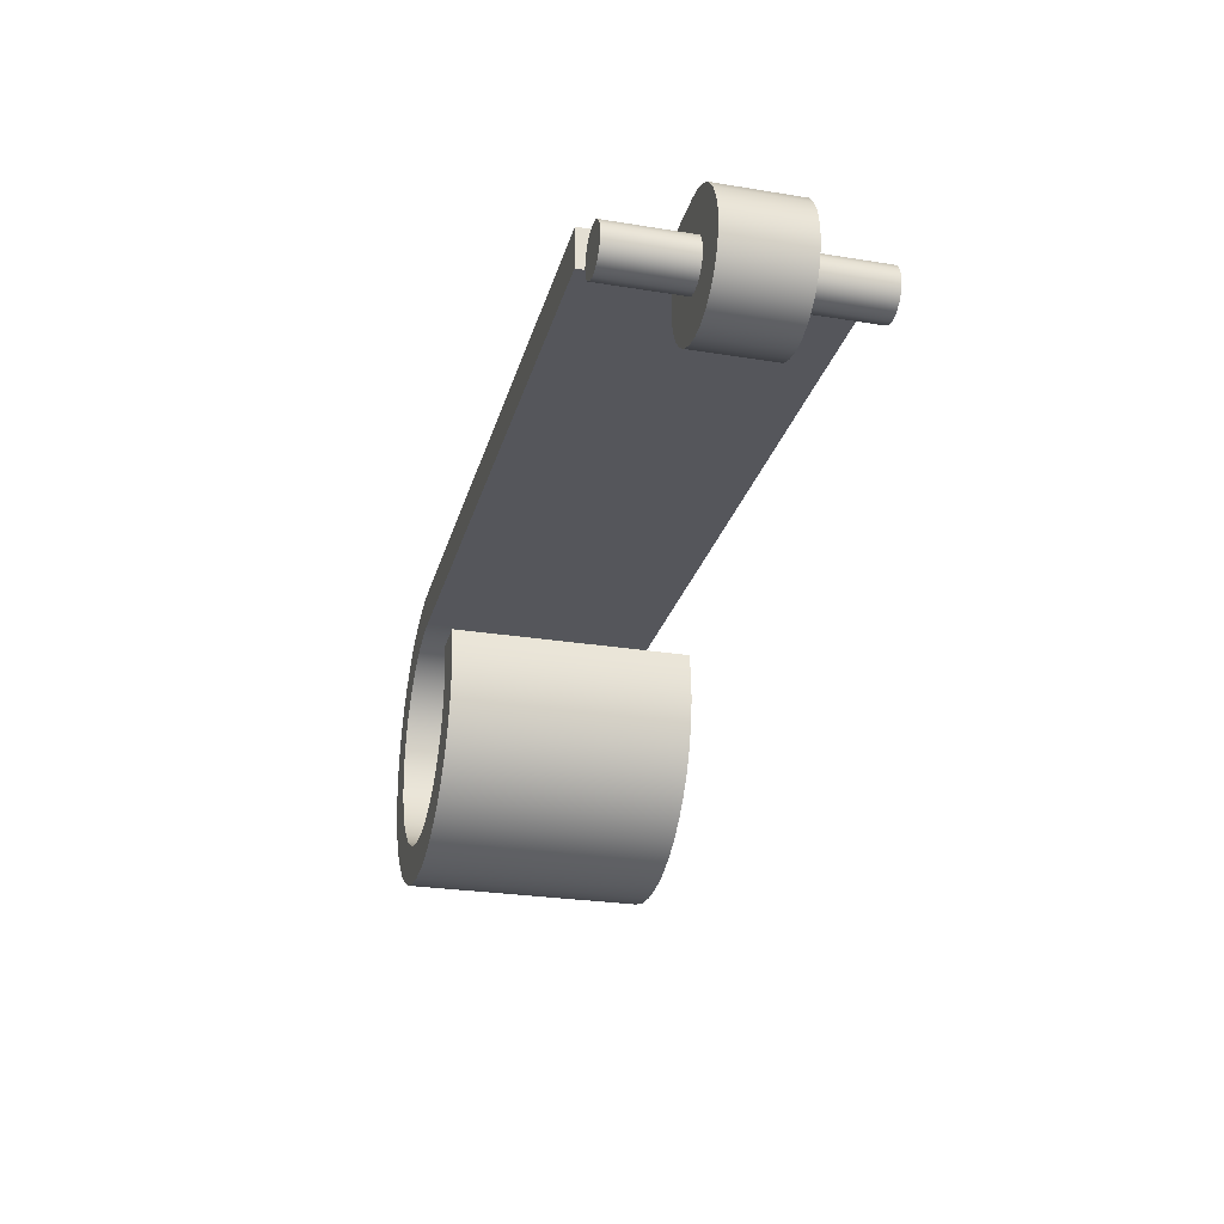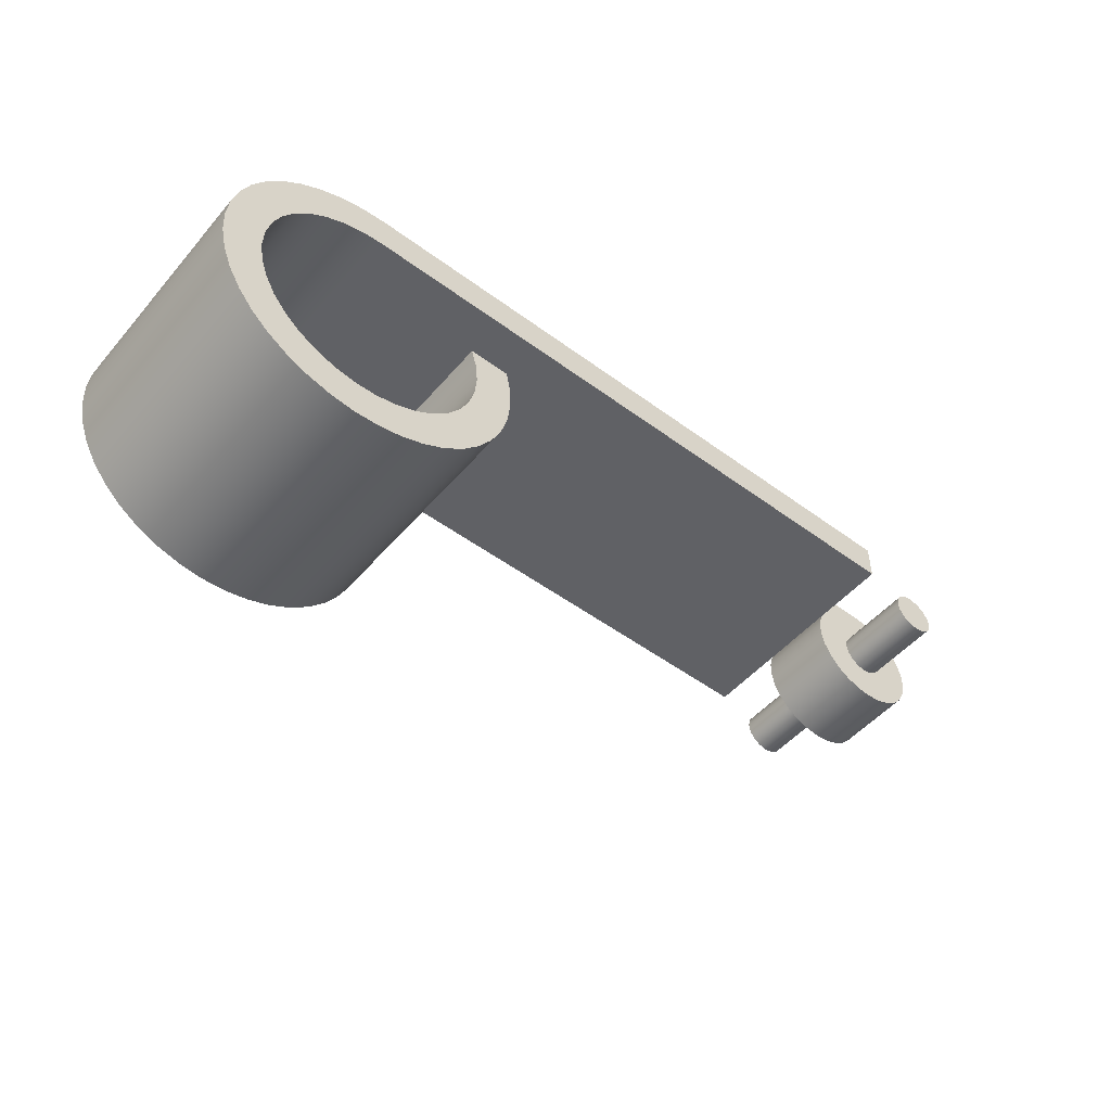
<metadata>
{"format":"obj","ext":"obj","renderer":"f3d","projection":"perspective","resolution":1024,"background":"white","views":[{"elev":-26.2,"azim":-104.4,"up":"+Z"},{"elev":-50.2,"azim":141.0,"up":"+Z"}]}
</metadata>
<code>
v -0.43 0.1 0.42
v -0.4277 0.1 0.4085
v -0.4212 0.1 0.3988
v -0.4115 0.1 0.3923
v -0.4 0.1 0.39
v -0.3885 0.1 0.3923
v -0.3788 0.1 0.3988
v -0.3723 0.1 0.4085
v -0.37 0.1 0.42
v -0.3723 0.1 0.4315
v -0.3788 0.1 0.4412
v -0.3885 0.1 0.4477
v -0.4 0.1 0.45
v -0.4115 0.1 0.4477
v -0.4212 0.1 0.4412
v -0.4277 0.1 0.4315
v -0.43 0 0.42
v -0.4277 0 0.4315
v -0.4212 0 0.4412
v -0.4115 0 0.4477
v -0.4 0 0.45
v -0.3885 0 0.4477
v -0.3788 0 0.4412
v -0.3723 0 0.4315
v -0.37 0 0.42
v -0.3723 0 0.4085
v -0.3788 0 0.3988
v -0.3885 0 0.3923
v -0.4 0 0.39
v -0.4115 0 0.3923
v -0.4212 0 0.3988
v -0.4277 0 0.4085
v -0.43 0 0.42
v -0.43 0.1 0.42
v -0.3258 0 0.45
v -0.3261 0 0.5
v -0.3261 0.1 0.5
v -0.3258 0.1 0.45
v -0.43 0.1 0.42
v -0.4277 0.1 0.4315
v -0.4212 0.1 0.4412
v -0.4115 0.1 0.4477
v -0.4 0.1 0.45
v -0.3885 0.1 0.4477
v -0.3788 0.1 0.4412
v -0.3723 0.1 0.4315
v -0.37 0.1 0.42
v -0.3723 0.1 0.4085
v -0.3788 0.1 0.3988
v -0.3885 0.1 0.3923
v -0.4 0.1 0.39
v -0.4115 0.1 0.3923
v -0.4212 0.1 0.3988
v -0.4277 0.1 0.4085
v -0.4 0.1 0.5
v -0.4192 0.1 0.4977
v -0.4373 0.1 0.4908
v -0.4532 0.1 0.4797
v -0.466 0.1 0.4652
v -0.4749 0.1 0.448
v -0.4795 0.1 0.4291
v -0.4793 0.1 0.4098
v -0.4746 0.1 0.391
v -0.4654 0.1 0.3739
v -0.4524 0.1 0.3596
v -0.4364 0.1 0.3487
v -0.4182 0.1 0.3421
v -0.3989 0.1 0.34
v -0.3797 0.1 0.3426
v -0.3617 0.1 0.3498
v -0.346 0.1 0.361
v -0.3334 0.1 0.3757
v -0.3247 0.1 0.393
v -0.3204 0.1 0.4119
v -0.3208 0.1 0.4313
v -0.3258 0.1 0.45
v -0.3261 0.1 0.5
v -0.3258 0.1 0.45
v -0.3208 0.1 0.4313
v -0.3204 0.1 0.4119
v -0.3247 0.1 0.393
v -0.3334 0.1 0.3757
v -0.346 0.1 0.361
v -0.3617 0.1 0.3498
v -0.3797 0.1 0.3426
v -0.3989 0.1 0.34
v -0.4182 0.1 0.3421
v -0.4364 0.1 0.3487
v -0.4524 0.1 0.3596
v -0.4654 0.1 0.3739
v -0.4746 0.1 0.391
v -0.4793 0.1 0.4098
v -0.4795 0.1 0.4291
v -0.4749 0.1 0.448
v -0.466 0.1 0.4652
v -0.4532 0.1 0.4797
v -0.4373 0.1 0.4908
v -0.4192 0.1 0.4977
v -0.4 0.1 0.5
v -0.4 0.2 0.5
v -0.4192 0.2 0.4977
v -0.4373 0.2 0.4908
v -0.4532 0.2 0.4797
v -0.466 0.2 0.4652
v -0.4749 0.2 0.448
v -0.4795 0.2 0.4291
v -0.4793 0.2 0.4098
v -0.4746 0.2 0.391
v -0.4654 0.2 0.3739
v -0.4524 0.2 0.3596
v -0.4364 0.2 0.3487
v -0.4182 0.2 0.3421
v -0.3989 0.2 0.34
v -0.3797 0.2 0.3426
v -0.3617 0.2 0.3498
v -0.346 0.2 0.361
v -0.3334 0.2 0.3757
v -0.3247 0.2 0.393
v -0.3204 0.2 0.4119
v -0.3208 0.2 0.4313
v -0.3258 0.2 0.45
v -0.43 0 0.42
v -0.4277 0 0.4085
v -0.4212 0 0.3988
v -0.4115 0 0.3923
v -0.4 0 0.39
v -0.3885 0 0.3923
v -0.3788 0 0.3988
v -0.3723 0 0.4085
v -0.37 0 0.42
v -0.3723 0 0.4315
v -0.3788 0 0.4412
v -0.3885 0 0.4477
v -0.4 0 0.45
v -0.4115 0 0.4477
v -0.4212 0 0.4412
v -0.4277 0 0.4315
v -0.37 0.2 0.42
v -0.3723 0.2 0.4085
v -0.3788 0.2 0.3988
v -0.3885 0.2 0.3923
v -0.4 0.2 0.39
v -0.4115 0.2 0.3923
v -0.4212 0.2 0.3988
v -0.4277 0.2 0.4085
v -0.43 0.2 0.42
v -0.4277 0.2 0.4315
v -0.4212 0.2 0.4412
v -0.4115 0.2 0.4477
v -0.4 0.2 0.45
v -0.3885 0.2 0.4477
v -0.3788 0.2 0.4412
v -0.3723 0.2 0.4315
v -0.37 0.3 0.42
v -0.3723 0.3 0.4315
v -0.3788 0.3 0.4412
v -0.3885 0.3 0.4477
v -0.4 0.3 0.45
v -0.4115 0.3 0.4477
v -0.4212 0.3 0.4412
v -0.4277 0.3 0.4315
v -0.43 0.3 0.42
v -0.4277 0.3 0.4085
v -0.4212 0.3 0.3988
v -0.4115 0.3 0.3923
v -0.4 0.3 0.39
v -0.3885 0.3 0.3923
v -0.3788 0.3 0.3988
v -0.3723 0.3 0.4085
v -0.37 0.3 0.42
v -0.37 0.2 0.42
v -0.3261 0.3 0.5
v -0.3258 0.3 0.45
v -0.3258 0.2 0.45
v -0.3261 0.2 0.5
v -0.37 0.2 0.42
v -0.3723 0.2 0.4315
v -0.3788 0.2 0.4412
v -0.3885 0.2 0.4477
v -0.4 0.2 0.45
v -0.4115 0.2 0.4477
v -0.4212 0.2 0.4412
v -0.4277 0.2 0.4315
v -0.43 0.2 0.42
v -0.4277 0.2 0.4085
v -0.4212 0.2 0.3988
v -0.4115 0.2 0.3923
v -0.4 0.2 0.39
v -0.3885 0.2 0.3923
v -0.3788 0.2 0.3988
v -0.3723 0.2 0.4085
v -0.3258 0.2 0.45
v -0.3208 0.2 0.4313
v -0.3204 0.2 0.4119
v -0.3247 0.2 0.393
v -0.3334 0.2 0.3757
v -0.346 0.2 0.361
v -0.3617 0.2 0.3498
v -0.3797 0.2 0.3426
v -0.3989 0.2 0.34
v -0.4182 0.2 0.3421
v -0.4364 0.2 0.3487
v -0.4524 0.2 0.3596
v -0.4654 0.2 0.3739
v -0.4746 0.2 0.391
v -0.4793 0.2 0.4098
v -0.4795 0.2 0.4291
v -0.4749 0.2 0.448
v -0.466 0.2 0.4652
v -0.4532 0.2 0.4797
v -0.4373 0.2 0.4908
v -0.4192 0.2 0.4977
v -0.4 0.2 0.5
v -0.3261 0.2 0.5
v -0.3261 0.1 0.5
v -0.3261 0 0.5
v 0.5 0 0.5
v 0.5 0.3 0.5
v -0.3261 0.3 0.5
v -0.3261 0.2 0.5
v -0.4 0.2 0.5
v -0.4 0.1 0.5
v -0.37 0.3 0.42
v -0.3723 0.3 0.4085
v -0.3788 0.3 0.3988
v -0.3885 0.3 0.3923
v -0.4 0.3 0.39
v -0.4115 0.3 0.3923
v -0.4212 0.3 0.3988
v -0.4277 0.3 0.4085
v -0.43 0.3 0.42
v -0.4277 0.3 0.4315
v -0.4212 0.3 0.4412
v -0.4115 0.3 0.4477
v -0.4 0.3 0.45
v -0.3885 0.3 0.4477
v -0.3788 0.3 0.4412
v -0.3723 0.3 0.4315
v 0.3594 0 0.3522
v 0.3523 0 0.3261
v 0.35 0 0.299
v 0.3526 0 0.2721
v 0.3601 0 0.246
v 0.3721 0 0.2217
v 0.3883 0 0.1999
v 0.4081 0 0.1814
v 0.4309 0 0.1668
v 0.456 0 0.1566
v 0.4826 0 0.151
v 0.5097 0 0.1503
v 0.5365 0 0.1545
v 0.5621 0 0.1634
v 0.5856 0 0.1768
v 0.6064 0 0.1943
v 0.6237 0 0.2152
v 0.637 0 0.2388
v 0.6457 0 0.2645
v 0.6497 0 0.2913
v 0.6489 0 0.3184
v 0.6431 0 0.3449
v 0.6327 0 0.3699
v 0.618 0 0.3927
v 0.5994 0 0.4124
v 0.5775 0 0.4284
v 0.5531 0 0.4403
v 0.527 0 0.4475
v 0.5 0 0.45
v 0.5 0.3 0.45
v 0.527 0.3 0.4475
v 0.5531 0.3 0.4403
v 0.5775 0.3 0.4284
v 0.5994 0.3 0.4124
v 0.618 0.3 0.3927
v 0.6327 0.3 0.3699
v 0.6431 0.3 0.3449
v 0.6489 0.3 0.3184
v 0.6497 0.3 0.2913
v 0.6457 0.3 0.2645
v 0.637 0.3 0.2388
v 0.6237 0.3 0.2152
v 0.6064 0.3 0.1943
v 0.5856 0.3 0.1768
v 0.5621 0.3 0.1634
v 0.5365 0.3 0.1545
v 0.5097 0.3 0.1503
v 0.4826 0.3 0.151
v 0.456 0.3 0.1566
v 0.4309 0.3 0.1668
v 0.4081 0.3 0.1814
v 0.3883 0.3 0.1999
v 0.3721 0.3 0.2217
v 0.3601 0.3 0.246
v 0.3526 0.3 0.2721
v 0.35 0.3 0.299
v 0.3523 0.3 0.3261
v 0.3594 0.3 0.3522
v 0.3069 0 0.3522
v 0.3594 0 0.3522
v 0.3594 0.3 0.3522
v 0.3069 0.3 0.3522
v 0.5 0 0.5
v 0.531 0 0.4976
v 0.5612 0 0.4904
v 0.59 0 0.4786
v 0.6165 0 0.4625
v 0.6403 0 0.4425
v 0.6607 0 0.4191
v 0.6772 0 0.3927
v 0.6894 0 0.3642
v 0.6971 0 0.3341
v 0.7 0 0.3031
v 0.698 0 0.2721
v 0.6913 0 0.2418
v 0.68 0 0.2128
v 0.6643 0 0.186
v 0.6447 0 0.1619
v 0.6216 0 0.1412
v 0.5955 0 0.1243
v 0.5671 0 0.1116
v 0.5371 0 0.1035
v 0.5062 0 0.1001
v 0.4752 0 0.1015
v 0.4448 0 0.1078
v 0.4157 0 0.1187
v 0.3886 0 0.1339
v 0.3642 0 0.1532
v 0.3431 0 0.176
v 0.3258 0 0.2018
v 0.3127 0 0.2299
v 0.3041 0 0.2598
v 0.3002 0 0.2906
v 0.3012 0 0.3217
v 0.3069 0 0.3522
v 0.3069 0.3 0.3522
v 0.3012 0.3 0.3217
v 0.3002 0.3 0.2906
v 0.3041 0.3 0.2598
v 0.3127 0.3 0.2299
v 0.3258 0.3 0.2018
v 0.3431 0.3 0.176
v 0.3642 0.3 0.1532
v 0.3886 0.3 0.1339
v 0.4157 0.3 0.1187
v 0.4448 0.3 0.1078
v 0.4752 0.3 0.1015
v 0.5062 0.3 0.1001
v 0.5371 0.3 0.1035
v 0.5671 0.3 0.1116
v 0.5955 0.3 0.1243
v 0.6216 0.3 0.1412
v 0.6447 0.3 0.1619
v 0.6643 0.3 0.186
v 0.68 0.3 0.2128
v 0.6913 0.3 0.2418
v 0.698 0.3 0.2721
v 0.7 0.3 0.3031
v 0.6971 0.3 0.3341
v 0.6894 0.3 0.3642
v 0.6772 0.3 0.3927
v 0.6607 0.3 0.4191
v 0.6403 0.3 0.4425
v 0.6165 0.3 0.4625
v 0.59 0.3 0.4786
v 0.5612 0.3 0.4904
v 0.531 0.3 0.4976
v 0.5 0.3 0.5
v 0.5 0 0.45
v -0.3258 0 0.45
v -0.3258 0.1 0.45
v -0.3258 0.2 0.45
v -0.3258 0.3 0.45
v 0.5 0.3 0.45
v -0.3258 0.3 0.45
v -0.3261 0.3 0.5
v 0.5 0.3 0.5
v 0.531 0.3 0.4976
v 0.5612 0.3 0.4904
v 0.59 0.3 0.4786
v 0.6165 0.3 0.4625
v 0.6403 0.3 0.4425
v 0.6607 0.3 0.4191
v 0.6772 0.3 0.3927
v 0.6894 0.3 0.3642
v 0.6971 0.3 0.3341
v 0.7 0.3 0.3031
v 0.698 0.3 0.2721
v 0.6913 0.3 0.2418
v 0.68 0.3 0.2128
v 0.6643 0.3 0.186
v 0.6447 0.3 0.1619
v 0.6216 0.3 0.1412
v 0.5955 0.3 0.1243
v 0.5671 0.3 0.1116
v 0.5371 0.3 0.1035
v 0.5062 0.3 0.1001
v 0.4752 0.3 0.1015
v 0.4448 0.3 0.1078
v 0.4157 0.3 0.1187
v 0.3886 0.3 0.1339
v 0.3642 0.3 0.1532
v 0.3431 0.3 0.176
v 0.3258 0.3 0.2018
v 0.3127 0.3 0.2299
v 0.3041 0.3 0.2598
v 0.3002 0.3 0.2906
v 0.3012 0.3 0.3217
v 0.3069 0.3 0.3522
v 0.3594 0.3 0.3522
v 0.3523 0.3 0.3261
v 0.35 0.3 0.299
v 0.3526 0.3 0.2721
v 0.3601 0.3 0.246
v 0.3721 0.3 0.2217
v 0.3883 0.3 0.1999
v 0.4081 0.3 0.1814
v 0.4309 0.3 0.1668
v 0.456 0.3 0.1566
v 0.4826 0.3 0.151
v 0.5097 0.3 0.1503
v 0.5365 0.3 0.1545
v 0.5621 0.3 0.1634
v 0.5856 0.3 0.1768
v 0.6064 0.3 0.1943
v 0.6237 0.3 0.2152
v 0.637 0.3 0.2388
v 0.6457 0.3 0.2645
v 0.6497 0.3 0.2913
v 0.6489 0.3 0.3184
v 0.6431 0.3 0.3449
v 0.6327 0.3 0.3699
v 0.618 0.3 0.3927
v 0.5994 0.3 0.4124
v 0.5775 0.3 0.4284
v 0.5531 0.3 0.4403
v 0.527 0.3 0.4475
v 0.5 0.3 0.45
v -0.3261 0 0.5
v -0.3258 0 0.45
v 0.5 0 0.45
v 0.527 0 0.4475
v 0.5531 0 0.4403
v 0.5775 0 0.4284
v 0.5994 0 0.4124
v 0.618 0 0.3927
v 0.6327 0 0.3699
v 0.6431 0 0.3449
v 0.6489 0 0.3184
v 0.6497 0 0.2913
v 0.6457 0 0.2645
v 0.637 0 0.2388
v 0.6237 0 0.2152
v 0.6064 0 0.1943
v 0.5856 0 0.1768
v 0.5621 0 0.1634
v 0.5365 0 0.1545
v 0.5097 0 0.1503
v 0.4826 0 0.151
v 0.456 0 0.1566
v 0.4309 0 0.1668
v 0.4081 0 0.1814
v 0.3883 0 0.1999
v 0.3721 0 0.2217
v 0.3601 0 0.246
v 0.3526 0 0.2721
v 0.35 0 0.299
v 0.3523 0 0.3261
v 0.3594 0 0.3522
v 0.3069 0 0.3522
v 0.3012 0 0.3217
v 0.3002 0 0.2906
v 0.3041 0 0.2598
v 0.3127 0 0.2299
v 0.3258 0 0.2018
v 0.3431 0 0.176
v 0.3642 0 0.1532
v 0.3886 0 0.1339
v 0.4157 0 0.1187
v 0.4448 0 0.1078
v 0.4752 0 0.1015
v 0.5062 0 0.1001
v 0.5371 0 0.1035
v 0.5671 0 0.1116
v 0.5955 0 0.1243
v 0.6216 0 0.1412
v 0.6447 0 0.1619
v 0.6643 0 0.186
v 0.68 0 0.2128
v 0.6913 0 0.2418
v 0.698 0 0.2721
v 0.7 0 0.3031
v 0.6971 0 0.3341
v 0.6894 0 0.3642
v 0.6772 0 0.3927
v 0.6607 0 0.4191
v 0.6403 0 0.4425
v 0.6165 0 0.4625
v 0.59 0 0.4786
v 0.5612 0 0.4904
v 0.531 0 0.4976
v 0.5 0 0.5
g 4f8fa252-e2c0-11ea-be5c-54bf646e7e1f
f 2 32 1
f 1 32 33
f 34 17 16
f 16 17 18
f 16 18 15
f 15 18 19
f 15 19 14
f 14 19 20
f 14 20 13
f 13 20 21
f 13 21 12
f 12 21 22
f 12 22 11
f 11 22 23
f 11 23 10
f 10 23 24
f 10 24 9
f 9 24 25
f 9 25 8
f 8 25 26
f 8 26 7
f 7 26 27
f 7 27 6
f 6 27 28
f 6 28 5
f 5 28 29
f 5 29 4
f 4 29 30
f 4 30 3
f 3 30 31
f 3 31 2
f 2 31 32
g 4f926194-e2c0-11ea-944e-54bf646e7e1f
f 35 36 38
f 38 36 37
g 4f95e430-e2c0-11ea-97bd-54bf646e7e1f
f 40 61 39
f 39 61 62
f 39 62 54
f 54 62 63
f 54 63 64
f 41 59 40
f 40 59 60
f 40 60 61
f 42 57 41
f 41 57 58
f 41 58 59
f 57 42 56
f 56 42 43
f 56 43 55
f 55 43 44
f 55 44 77
f 77 44 45
f 77 45 76
f 76 45 46
f 76 46 75
f 75 46 47
f 75 47 74
f 74 47 48
f 74 48 73
f 73 48 72
f 72 48 49
f 72 49 71
f 71 49 70
f 70 49 50
f 70 50 69
f 69 50 51
f 69 51 68
f 68 51 67
f 67 51 52
f 67 52 66
f 66 52 53
f 66 53 65
f 65 53 64
f 64 53 54
g 4e84b666-e2c0-11ea-8818-54bf646e7e1f
f 121 78 120
f 120 78 79
f 120 79 119
f 119 79 80
f 119 80 118
f 118 80 81
f 118 81 117
f 117 81 82
f 117 82 116
f 116 82 83
f 116 83 115
f 115 83 84
f 115 84 114
f 114 84 85
f 114 85 113
f 113 85 86
f 113 86 112
f 112 86 87
f 112 87 111
f 111 87 88
f 111 88 110
f 110 88 89
f 110 89 109
f 109 89 90
f 109 90 108
f 108 90 91
f 108 91 107
f 107 91 92
f 107 92 106
f 106 92 93
f 106 93 105
f 105 93 94
f 105 94 104
f 104 94 95
f 104 95 103
f 103 95 96
f 103 96 102
f 102 96 97
f 102 97 101
f 101 97 98
f 101 98 100
f 100 98 99
g 4fa1f2be-e2c0-11ea-8df1-54bf646e7e1f
f 123 129 122
f 122 129 130
f 122 130 137
f 137 130 131
f 137 131 136
f 136 131 132
f 136 132 135
f 135 132 133
f 135 133 134
f 129 123 128
f 128 123 124
f 128 124 127
f 127 124 125
f 127 125 126
g 4f03b000-e2c0-11ea-b831-54bf646e7e1f
f 139 169 138
f 138 169 170
f 171 154 153
f 153 154 155
f 153 155 152
f 152 155 156
f 152 156 151
f 151 156 157
f 151 157 150
f 150 157 158
f 150 158 149
f 149 158 159
f 149 159 148
f 148 159 160
f 148 160 147
f 147 160 161
f 147 161 146
f 146 161 162
f 146 162 145
f 145 162 163
f 145 163 144
f 144 163 164
f 144 164 143
f 143 164 165
f 143 165 142
f 142 165 166
f 142 166 141
f 141 166 167
f 141 167 140
f 140 167 168
f 140 168 139
f 139 168 169
g 4f0780b6-e2c0-11ea-9917-54bf646e7e1f
f 172 173 175
f 175 173 174
g 4f0b2a78-e2c0-11ea-bc8d-54bf646e7e1f
f 177 193 176
f 176 193 194
f 176 194 191
f 191 194 195
f 191 195 196
f 193 177 192
f 192 177 178
f 192 178 214
f 214 178 179
f 214 179 213
f 213 179 180
f 213 180 212
f 212 180 181
f 212 181 211
f 211 181 182
f 211 182 210
f 210 182 209
f 209 182 183
f 209 183 208
f 208 183 207
f 207 183 184
f 207 184 206
f 206 184 185
f 206 185 205
f 205 185 204
f 204 185 186
f 204 186 203
f 203 186 202
f 202 186 187
f 202 187 201
f 201 187 188
f 201 188 200
f 200 188 199
f 199 188 189
f 199 189 198
f 198 189 190
f 198 190 197
f 197 190 196
f 196 190 191
g 4e82ba8a-e2c0-11ea-9a51-54bf646e7e1f
f 216 217 215
f 215 217 220
f 215 220 221
f 217 218 220
f 220 218 219
f 221 222 215
g 4f0f704c-e2c0-11ea-9ac1-54bf646e7e1f
f 224 230 223
f 223 230 231
f 223 231 238
f 238 231 232
f 238 232 237
f 237 232 233
f 237 233 236
f 236 233 234
f 236 234 235
f 230 224 229
f 229 224 225
f 229 225 228
f 228 225 226
f 228 226 227
g 4e7cedda-e2c0-11ea-9161-54bf646e7e1f
f 296 239 295
f 295 239 240
f 295 240 294
f 294 240 241
f 294 241 293
f 293 241 242
f 293 242 292
f 292 242 243
f 292 243 291
f 291 243 244
f 291 244 290
f 290 244 245
f 290 245 289
f 289 245 246
f 289 246 288
f 288 246 247
f 288 247 287
f 287 247 248
f 287 248 286
f 286 248 249
f 286 249 285
f 285 249 250
f 285 250 284
f 284 250 251
f 284 251 283
f 283 251 252
f 283 252 282
f 282 252 253
f 282 253 281
f 281 253 254
f 281 254 280
f 280 254 255
f 280 255 279
f 279 255 256
f 279 256 278
f 278 256 257
f 278 257 277
f 277 257 258
f 277 258 276
f 276 258 259
f 276 259 275
f 275 259 260
f 275 260 274
f 274 260 261
f 274 261 273
f 273 261 262
f 273 262 272
f 272 262 263
f 272 263 271
f 271 263 264
f 271 264 270
f 270 264 265
f 270 265 269
f 269 265 266
f 269 266 268
f 268 266 267
g 4e7ee9de-e2c0-11ea-939e-54bf646e7e1f
f 297 298 300
f 300 298 299
g 4e80beae-e2c0-11ea-8f26-54bf646e7e1f
f 366 301 365
f 365 301 302
f 365 302 364
f 364 302 303
f 364 303 363
f 363 303 304
f 363 304 362
f 362 304 305
f 362 305 361
f 361 305 306
f 361 306 360
f 360 306 307
f 360 307 359
f 359 307 308
f 359 308 358
f 358 308 309
f 358 309 357
f 357 309 310
f 357 310 356
f 356 310 311
f 356 311 355
f 355 311 312
f 355 312 354
f 354 312 313
f 354 313 353
f 353 313 314
f 353 314 352
f 352 314 315
f 352 315 351
f 351 315 316
f 351 316 350
f 350 316 317
f 350 317 349
f 349 317 318
f 349 318 348
f 348 318 319
f 348 319 347
f 347 319 320
f 347 320 346
f 346 320 321
f 346 321 345
f 345 321 322
f 345 322 344
f 344 322 323
f 344 323 343
f 343 323 324
f 343 324 342
f 342 324 325
f 342 325 341
f 341 325 326
f 341 326 340
f 340 326 327
f 340 327 339
f 339 327 328
f 339 328 338
f 338 328 329
f 338 329 337
f 337 329 330
f 337 330 336
f 336 330 331
f 336 331 335
f 335 331 332
f 335 332 334
f 334 332 333
g 4e8e2cc6-e2c0-11ea-ac06-54bf646e7e1f
f 368 369 367
f 367 369 370
f 367 370 372
f 372 370 371
g 4e9076b6-e2c0-11ea-a62f-54bf646e7e1f
f 374 375 373
f 373 375 436
f 436 375 376
f 436 376 435
f 435 376 377
f 435 377 434
f 434 377 378
f 434 378 433
f 433 378 379
f 433 379 432
f 432 379 380
f 432 380 381
f 432 381 431
f 431 381 382
f 431 382 430
f 430 382 383
f 430 383 429
f 429 383 384
f 429 384 428
f 428 384 385
f 428 385 427
f 427 385 386
f 427 386 426
f 426 386 387
f 426 387 425
f 425 387 388
f 425 388 424
f 424 388 389
f 424 389 423
f 423 389 390
f 423 390 422
f 422 390 391
f 422 391 392
f 422 392 421
f 421 392 393
f 421 393 420
f 420 393 394
f 420 394 419
f 419 394 395
f 419 395 418
f 418 395 396
f 418 396 397
f 418 397 417
f 417 397 398
f 417 398 416
f 416 398 399
f 416 399 415
f 415 399 400
f 415 400 414
f 414 400 401
f 414 401 413
f 413 401 402
f 413 402 403
f 413 403 412
f 412 403 404
f 412 404 411
f 411 404 405
f 411 405 410
f 410 405 406
f 410 406 409
f 409 406 407
f 409 407 408
g 4e92729c-e2c0-11ea-af13-54bf646e7e1f
f 437 438 500
f 500 438 439
f 500 439 499
f 499 439 440
f 499 440 498
f 498 440 441
f 498 441 497
f 497 441 442
f 497 442 496
f 496 442 443
f 496 443 495
f 495 443 494
f 494 443 444
f 494 444 493
f 493 444 445
f 493 445 492
f 492 445 446
f 492 446 491
f 491 446 447
f 491 447 490
f 490 447 448
f 490 448 489
f 489 448 449
f 489 449 488
f 488 449 450
f 488 450 487
f 487 450 451
f 487 451 486
f 486 451 452
f 486 452 485
f 485 452 453
f 485 453 484
f 484 453 483
f 483 453 454
f 483 454 482
f 482 454 455
f 482 455 481
f 481 455 456
f 481 456 480
f 480 456 457
f 480 457 479
f 479 457 478
f 478 457 458
f 478 458 477
f 477 458 459
f 477 459 476
f 476 459 460
f 476 460 475
f 475 460 461
f 475 461 474
f 474 461 462
f 474 462 473
f 473 462 472
f 472 462 463
f 472 463 471
f 471 463 464
f 471 464 470
f 470 464 465
f 470 465 469
f 469 465 466
f 469 466 468
f 468 466 467

</code>
